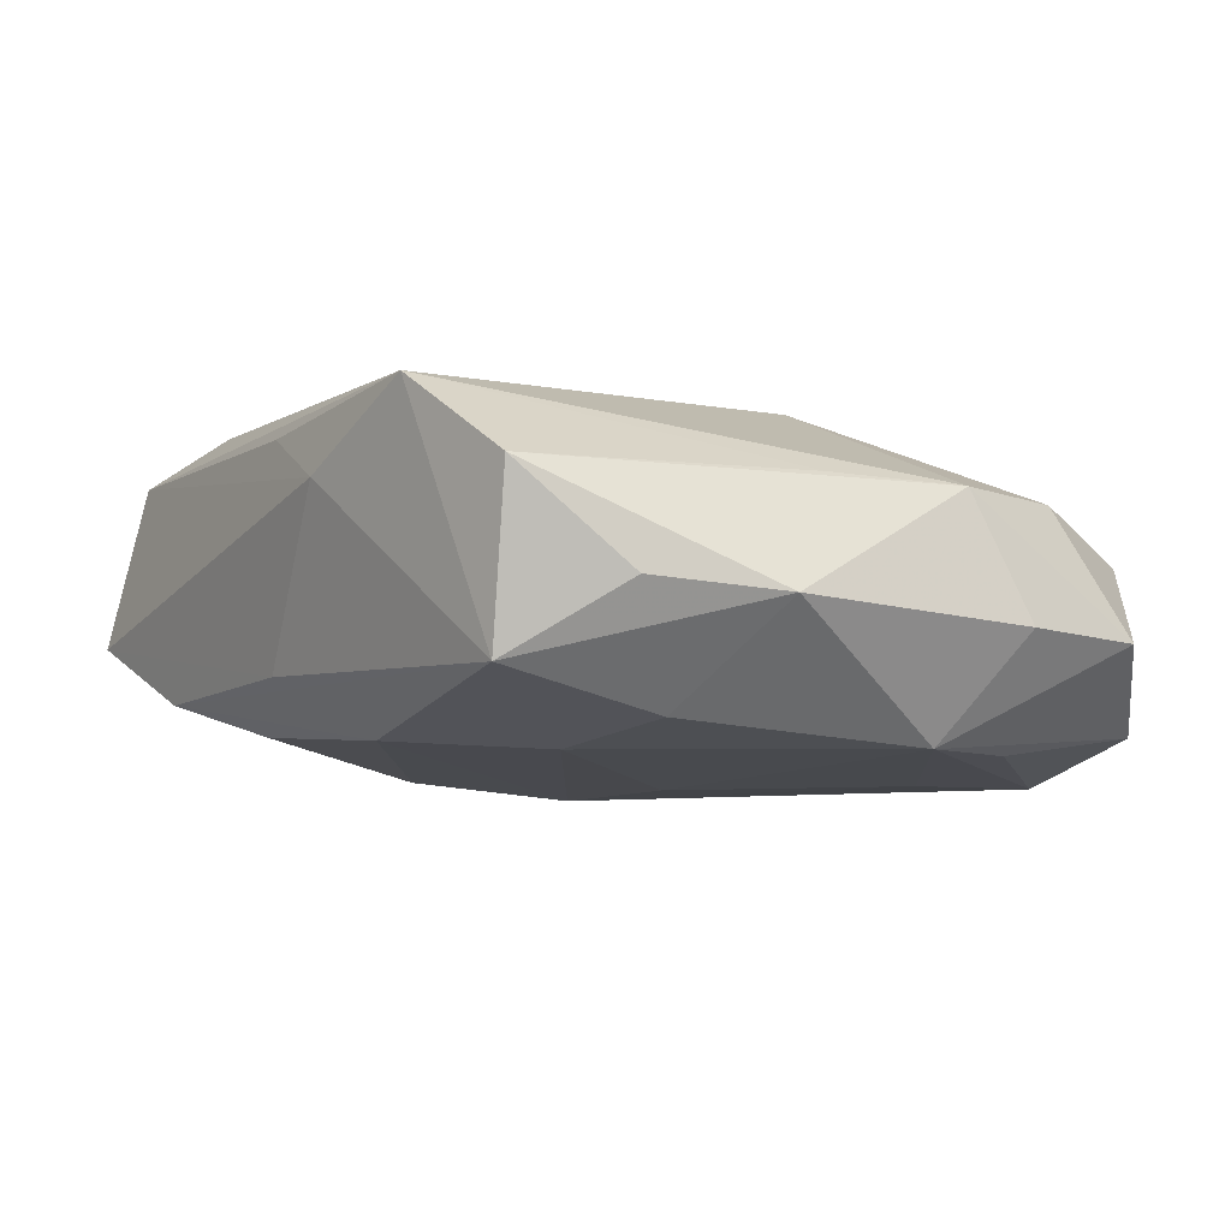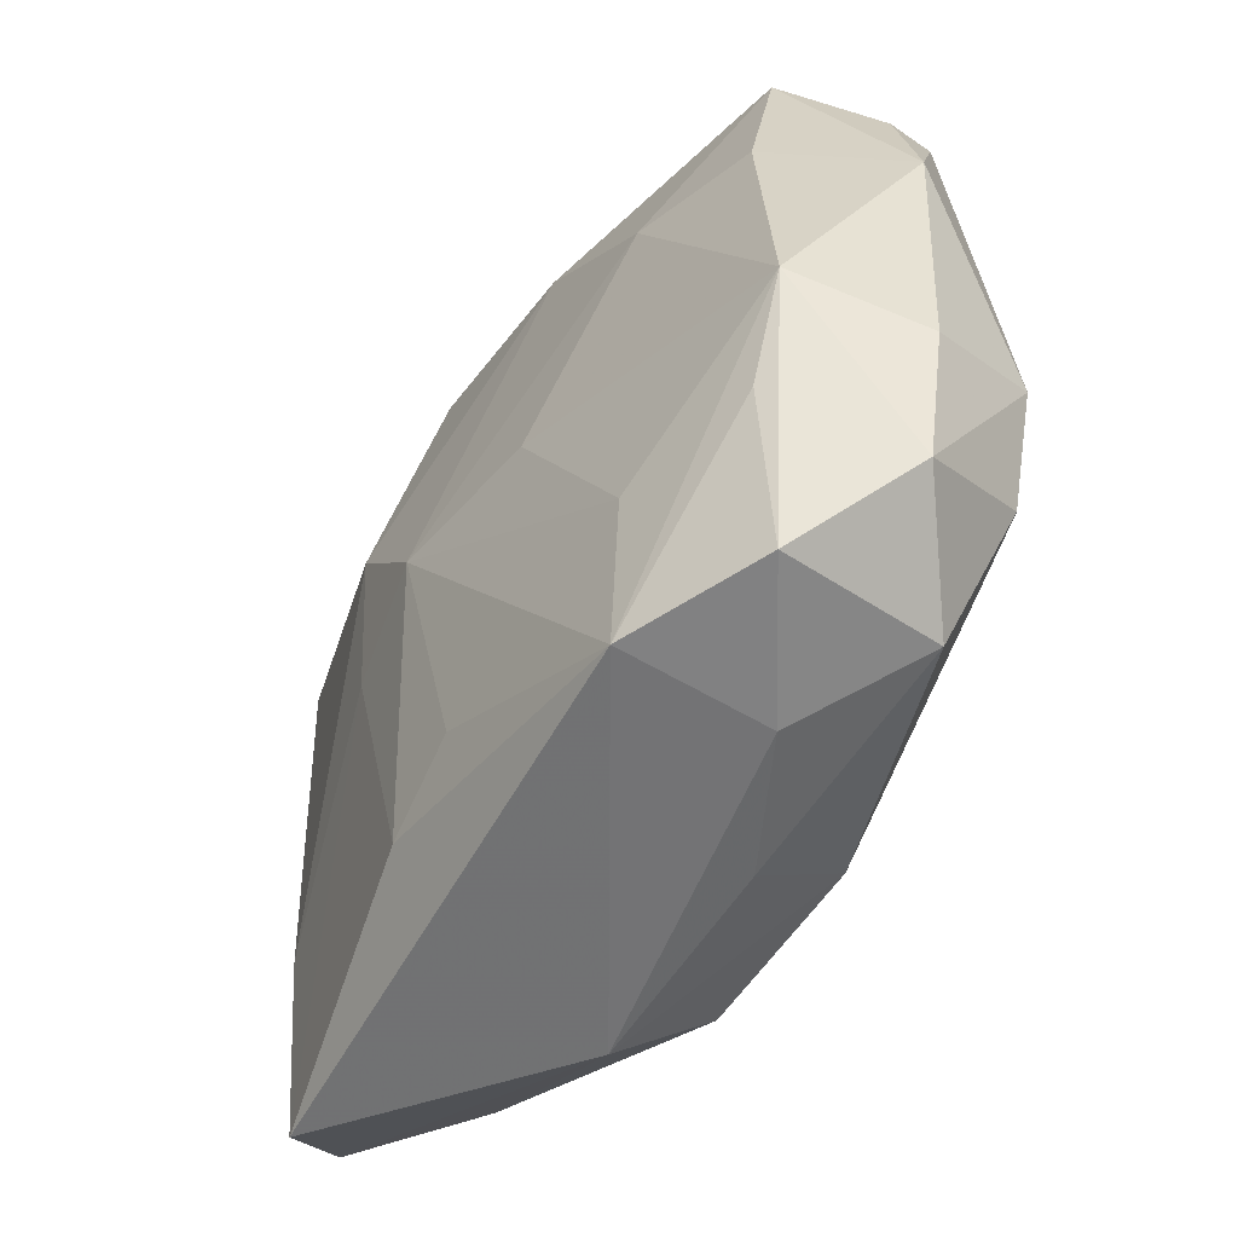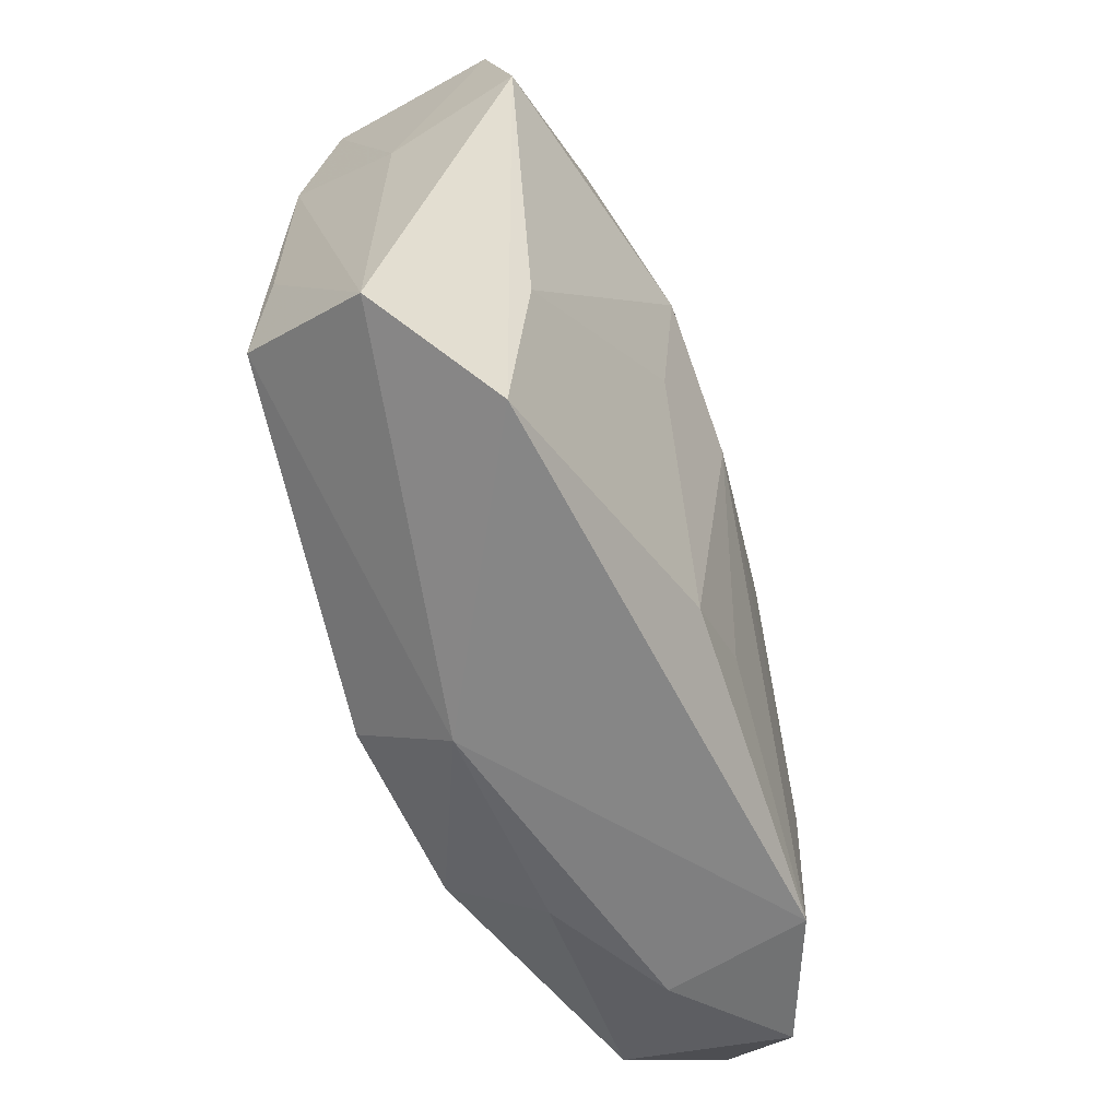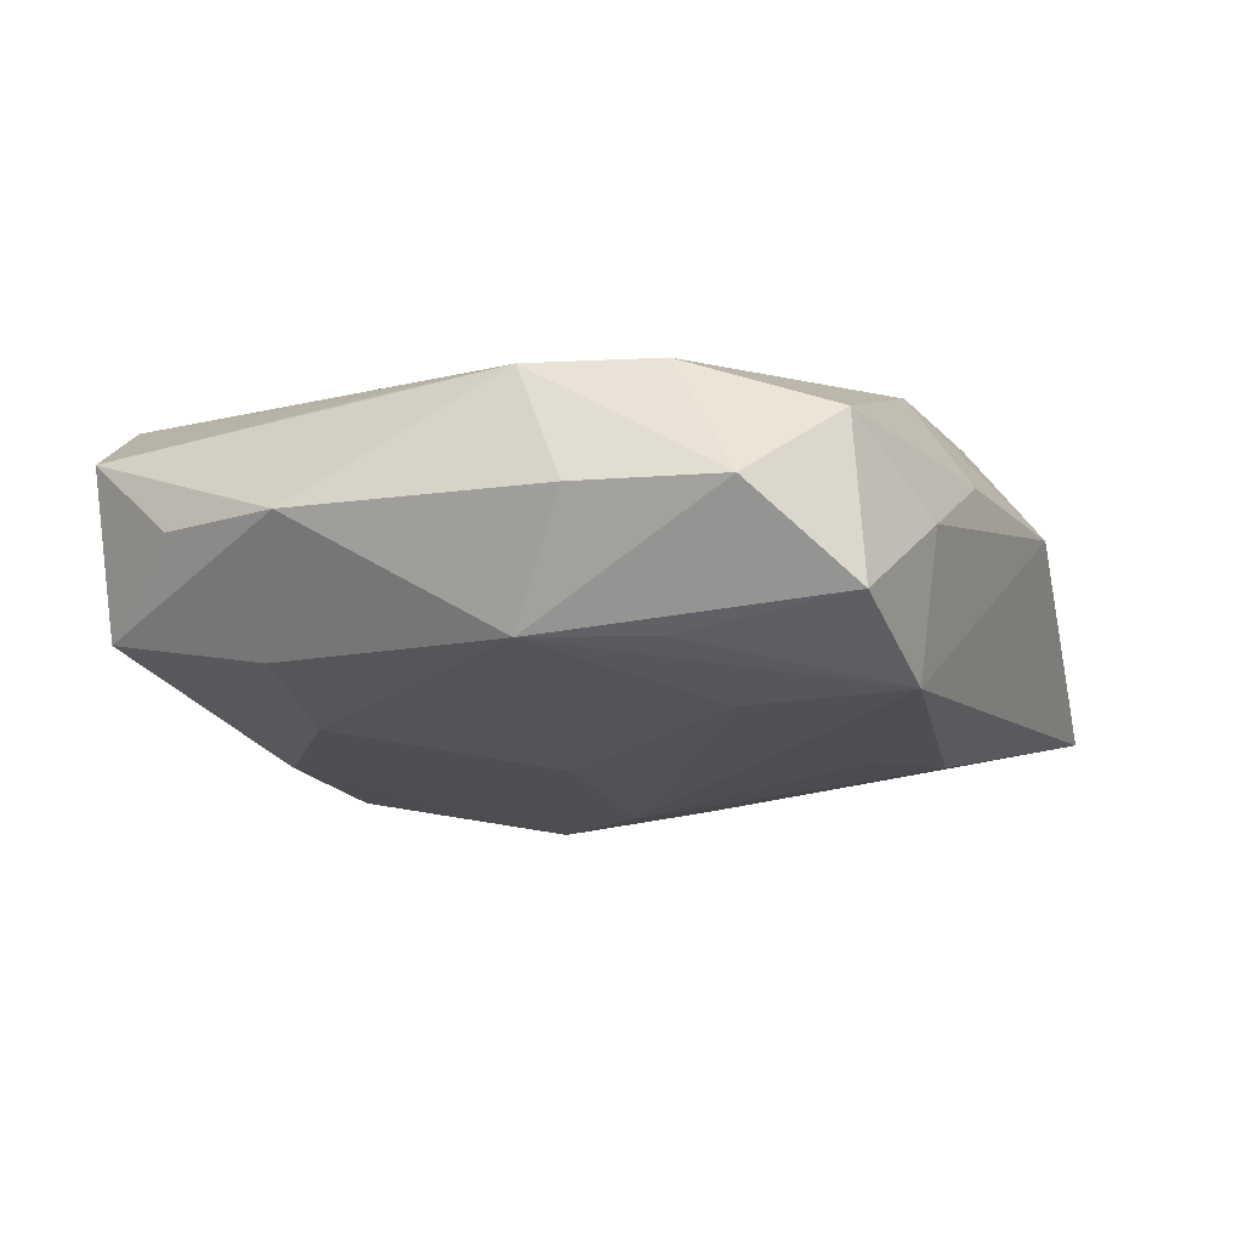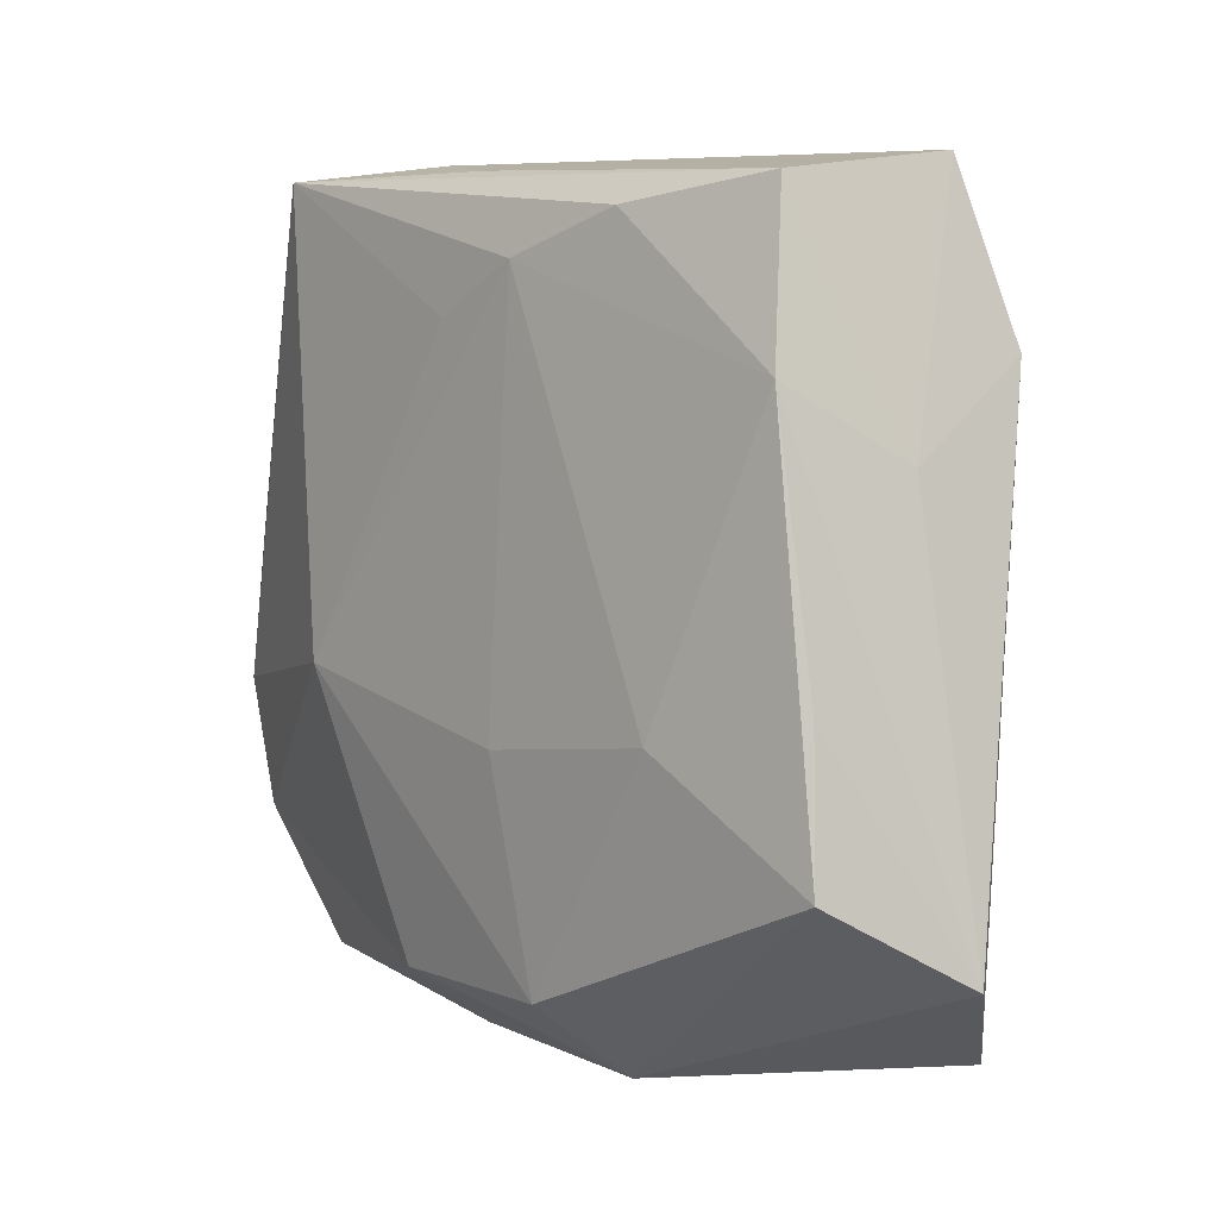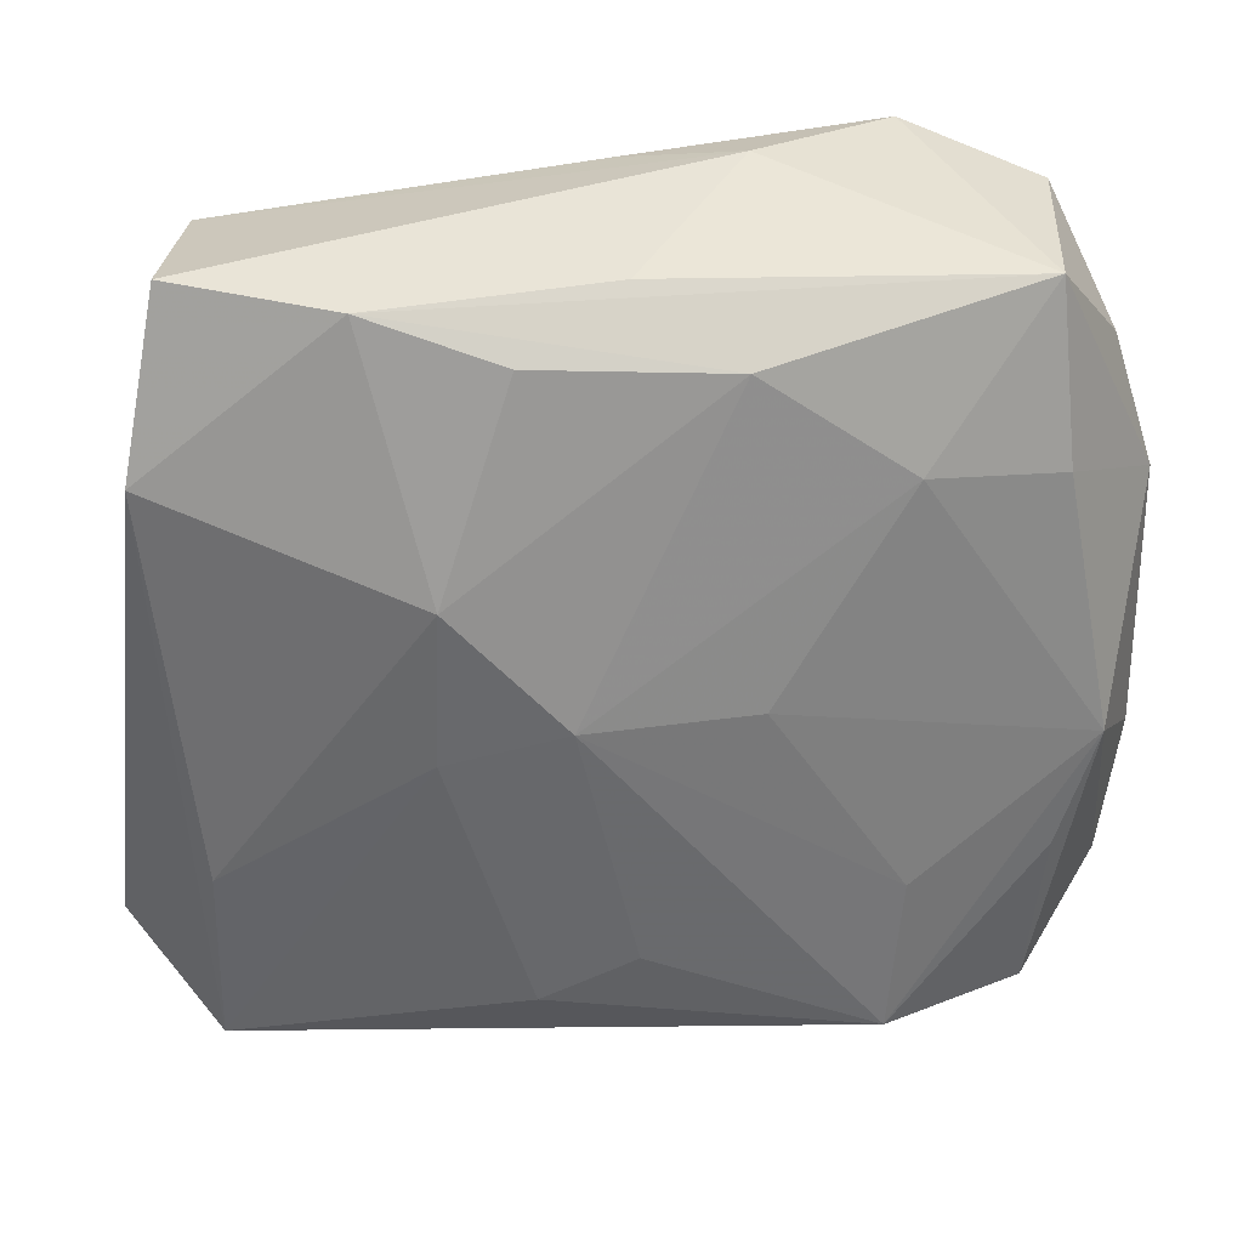
<metadata>
{"format":"obj","ext":"obj","renderer":"f3d","projection":"perspective","resolution":1024,"background":"white","views":[{"elev":-6.3,"azim":-124.3,"up":"+Z"},{"elev":-49.6,"azim":-127.3,"up":"+Y"},{"elev":-57.5,"azim":105.4,"up":"+Y"},{"elev":-18.9,"azim":-69.0,"up":"+Z"},{"elev":1.3,"azim":46.8,"up":"+Y"},{"elev":33.0,"azim":170.7,"up":"+Y"}]}
</metadata>
<code>
v -0.009777 -0.03426 0.003018
v 0.006884 0.02588 0.01541
v 0.03247 0.01595 0.01396
v -0.03157 -0.01596 -0.01393
v 0.03405 -0.0329 -0.006175
v 0.006625 0.0006663 -0.01671
v -0.001223 0.02202 0.01512
v -0.01917 0.01818 -0.01389
v 0.001029 0.03258 -0.007621
v 0.03585 -0.0195 0.01356
v -0.006579 0.02724 -0.01291
v -0.01026 0.03522 0.00679
v -0.02287 0.03453 0.01297
v 0.007307 -0.02953 0.01357
v 0.03648 0.009993 0.003907
v -0.00781 0.0006514 -0.01623
v 0.02084 0.03204 -0.00869
v -0.03093 0.01664 -0.01202
v 0.009271 -0.03592 0.005044
v -0.03842 -0.02385 -0.005052
v -0.03012 0.03105 -0.008633
v 0.001465 -0.0222 -0.01526
v 0.02115 -0.009562 0.01541
v -0.03491 -0.005637 -0.01385
v 0.03089 0.03047 0.01167
v -0.03072 -0.03088 -0.01195
v 0.009437 -0.02629 -0.0141
v -0.02058 -0.03363 -0.003819
v 0.0372 0.01835 -0.006566
v 0.04131 -0.02595 0.002559
v 0.004533 -0.01057 0.01541
v -0.01943 -0.01722 -0.01586
v 0.03381 -0.01637 -0.007651
v -0.0007869 0.03347 0.01125
v -0.03306 0.03185 0.005792
v 0.009888 0.02844 -0.01189
v 0.01741 0.02897 0.01449
v -0.03795 -0.006836 0.00621
v -0.03526 -0.01785 0.006023
v -0.04019 0.01155 -0.003436
v -0.04019 -0.01144 -0.004597
v -0.03039 -0.02993 0.002316
v -0.0359 0.005551 0.00648
v -0.03664 0.02284 -0.002521
v -0.009634 -0.02877 0.01164
v 0.01613 0.01103 -0.01501
v -0.01793 -0.004737 0.01471
v 0.03396 0.03283 -0.002833
v -0.01837 -0.03135 -0.01576
v 0.01655 -0.002962 -0.01398
v 0.03518 -0.007042 0.01298
f 33 46 29
f 25 48 12
f 5 29 30
f 33 29 5
f 12 21 13
f 13 21 35
f 47 7 13
f 15 25 3
f 15 3 30
f 30 29 15
f 15 29 48
f 48 25 15
f 30 3 51
f 51 10 30
f 3 10 51
f 30 10 19
f 19 5 30
f 47 39 45
f 1 19 45
f 1 45 42
f 42 45 39
f 12 48 9
f 9 21 12
f 50 46 33
f 33 5 50
f 6 46 50
f 34 25 12
f 12 13 34
f 34 13 25
f 25 13 37
f 3 25 37
f 20 42 39
f 35 40 38
f 38 20 39
f 38 39 47
f 47 13 38
f 35 21 44
f 44 40 35
f 21 40 44
f 14 19 10
f 14 45 19
f 14 31 47
f 47 45 14
f 17 9 48
f 48 29 17
f 17 29 46
f 21 9 17
f 16 8 6
f 24 8 16
f 18 8 24
f 21 8 18
f 24 40 18
f 18 40 21
f 11 46 6
f 6 8 11
f 11 8 21
f 21 17 11
f 3 37 2
f 2 7 47
f 47 31 2
f 2 13 7
f 2 37 13
f 32 16 6
f 24 16 32
f 6 50 27
f 27 50 5
f 49 27 5
f 5 19 49
f 24 32 49
f 49 32 6
f 41 38 40
f 20 38 41
f 41 40 24
f 24 20 41
f 43 13 35
f 35 38 43
f 43 38 13
f 36 17 46
f 46 11 36
f 36 11 17
f 3 2 23
f 23 2 31
f 23 10 3
f 23 14 10
f 31 14 23
f 42 20 26
f 26 20 24
f 6 27 22
f 22 49 6
f 27 49 22
f 1 42 28
f 42 26 28
f 28 26 49
f 28 19 1
f 28 49 19
f 24 49 4
f 4 26 24
f 49 26 4

</code>
